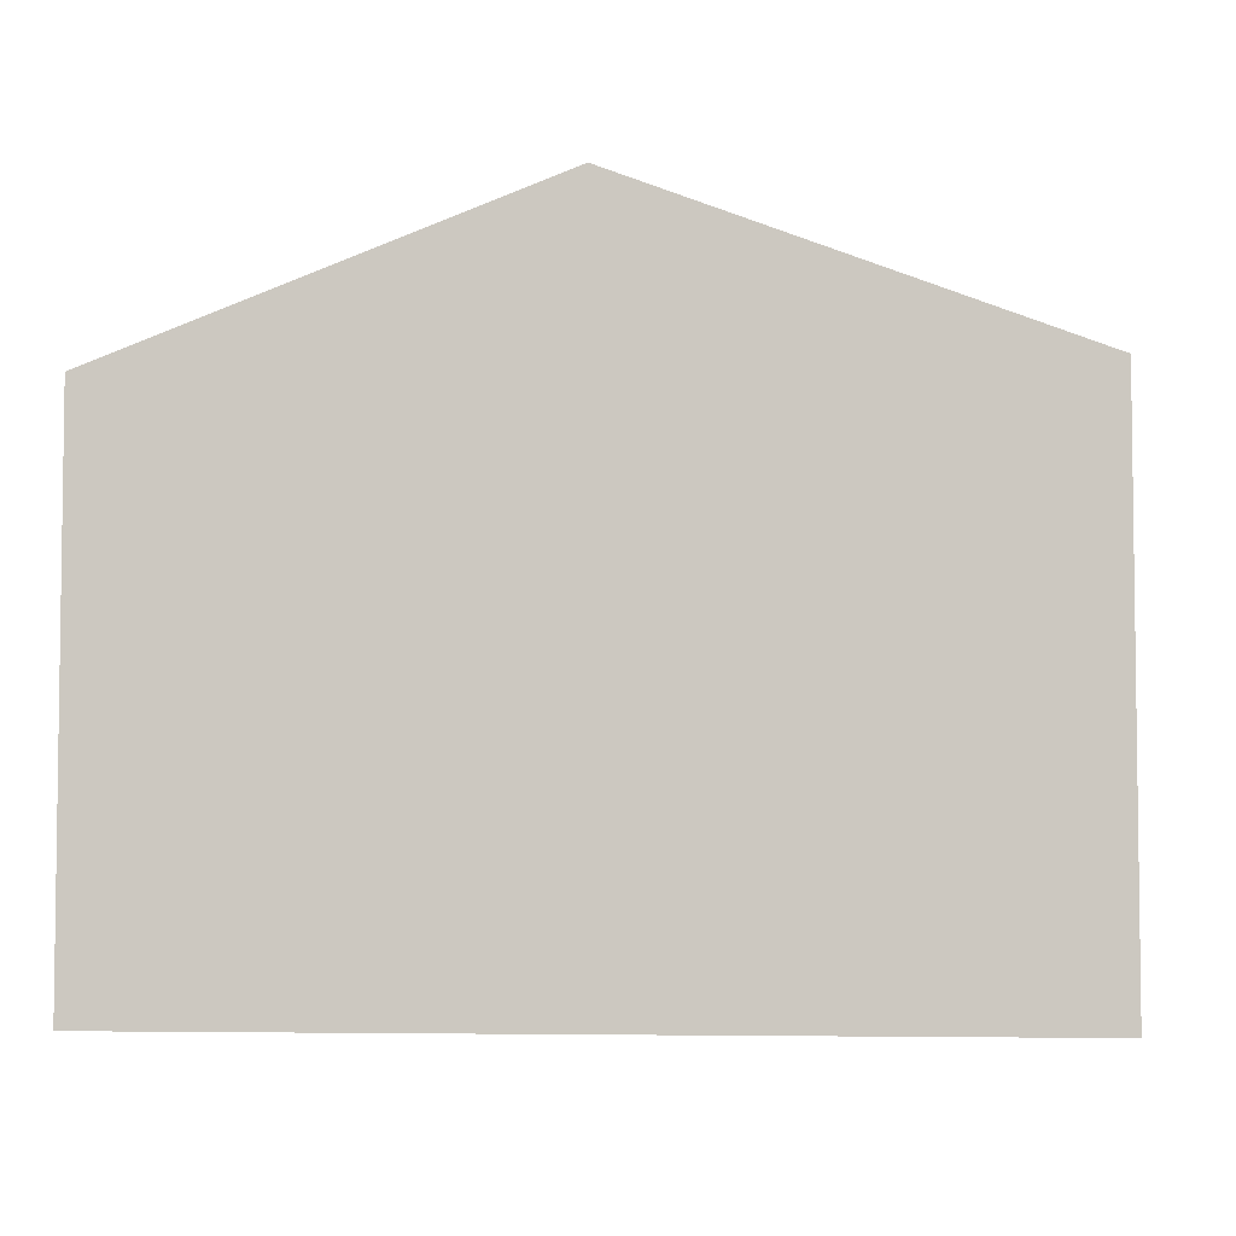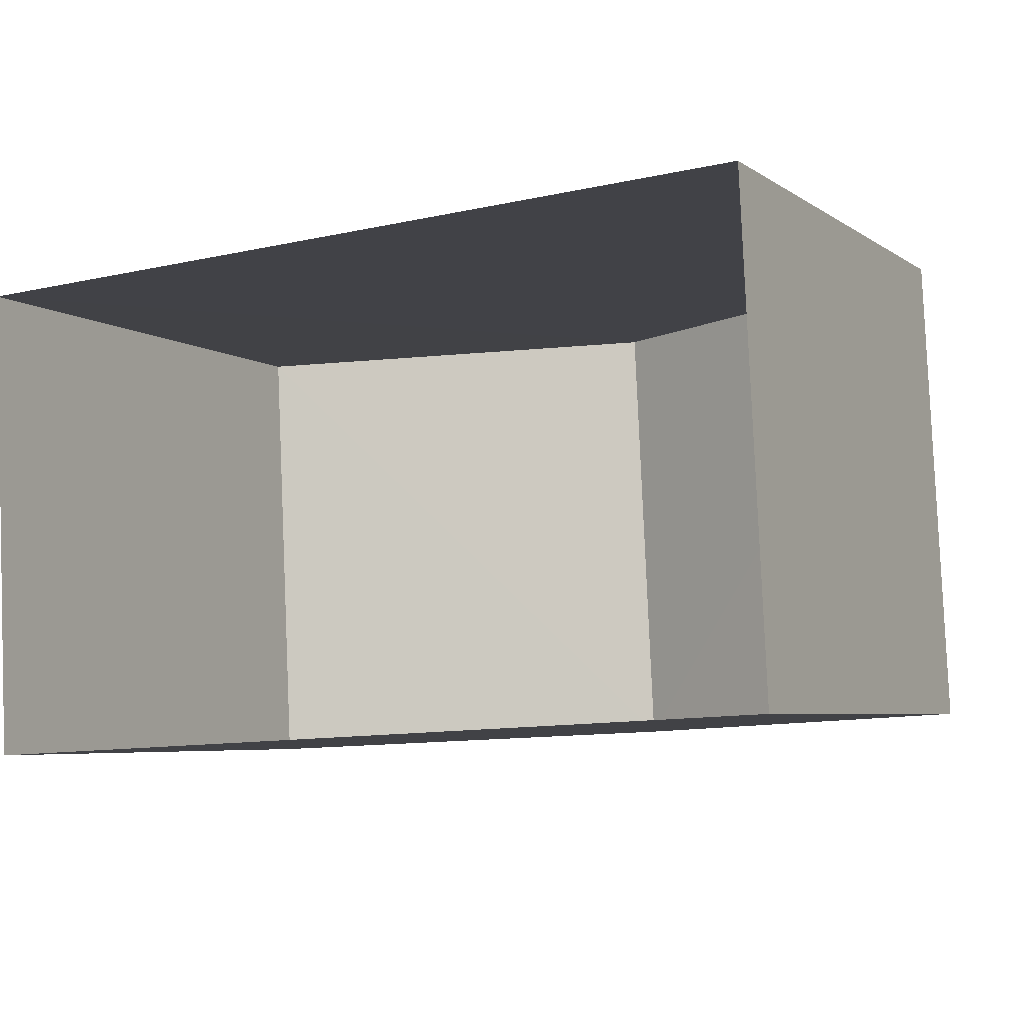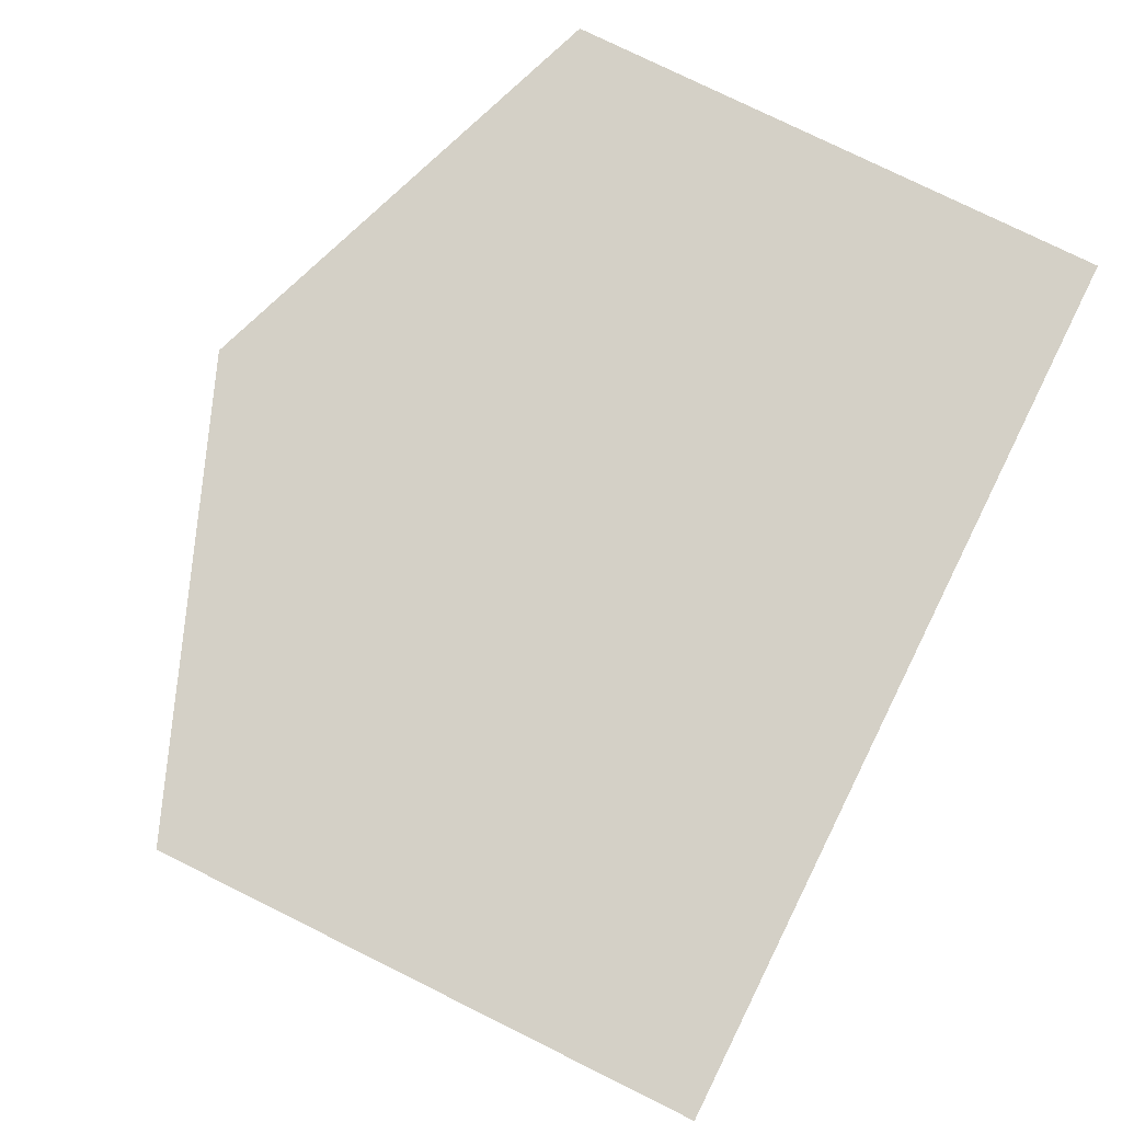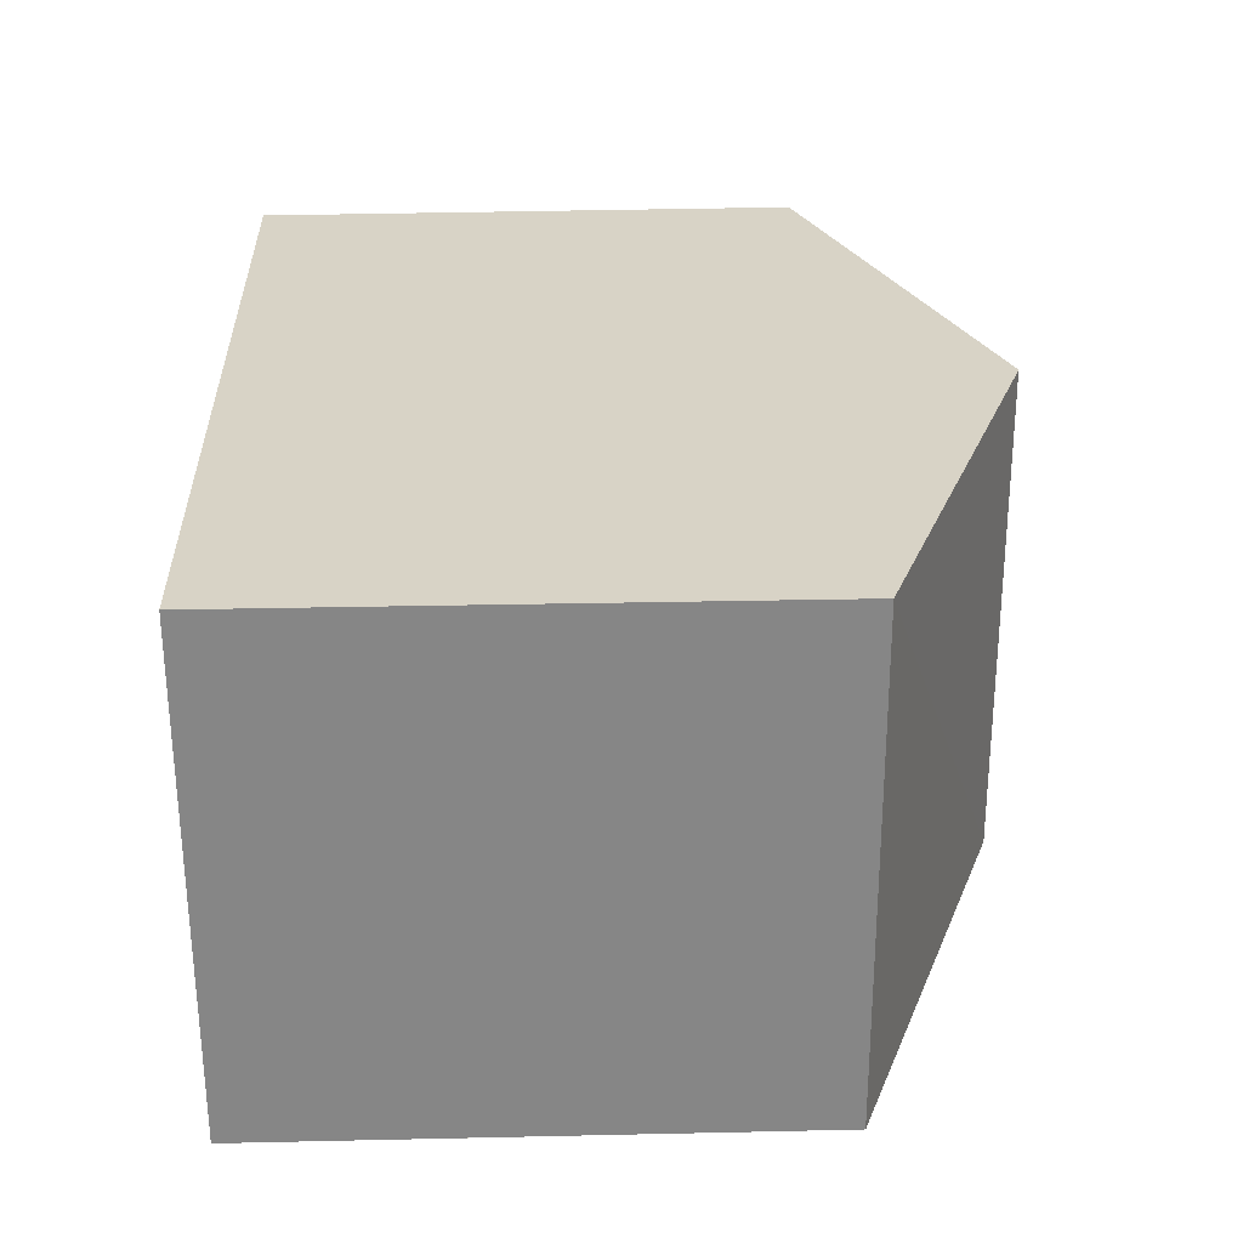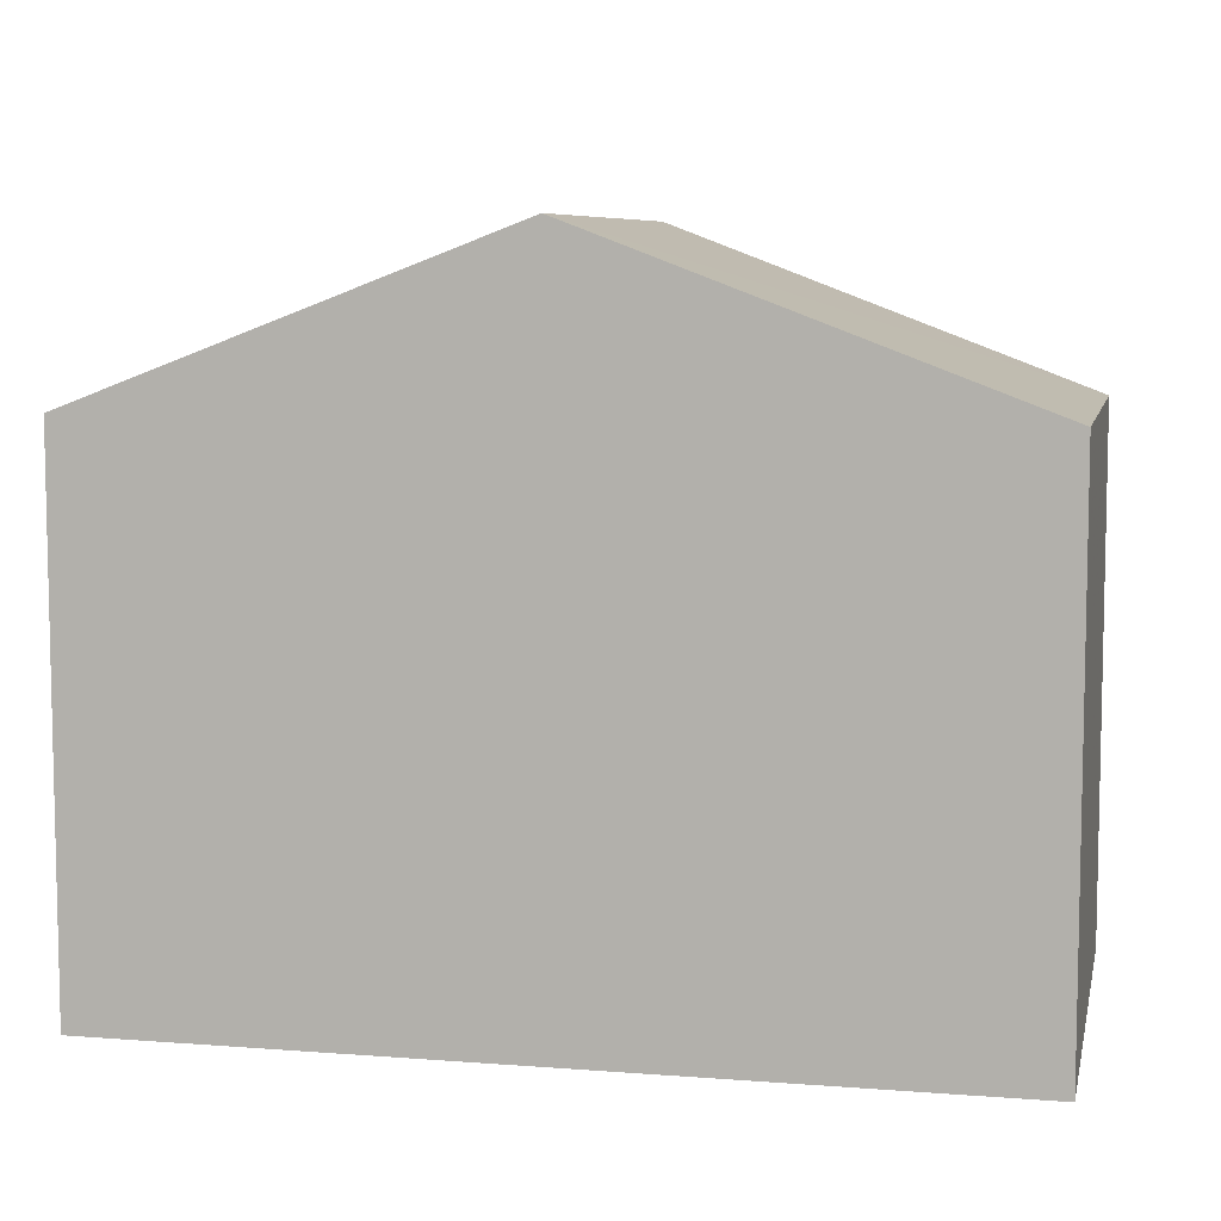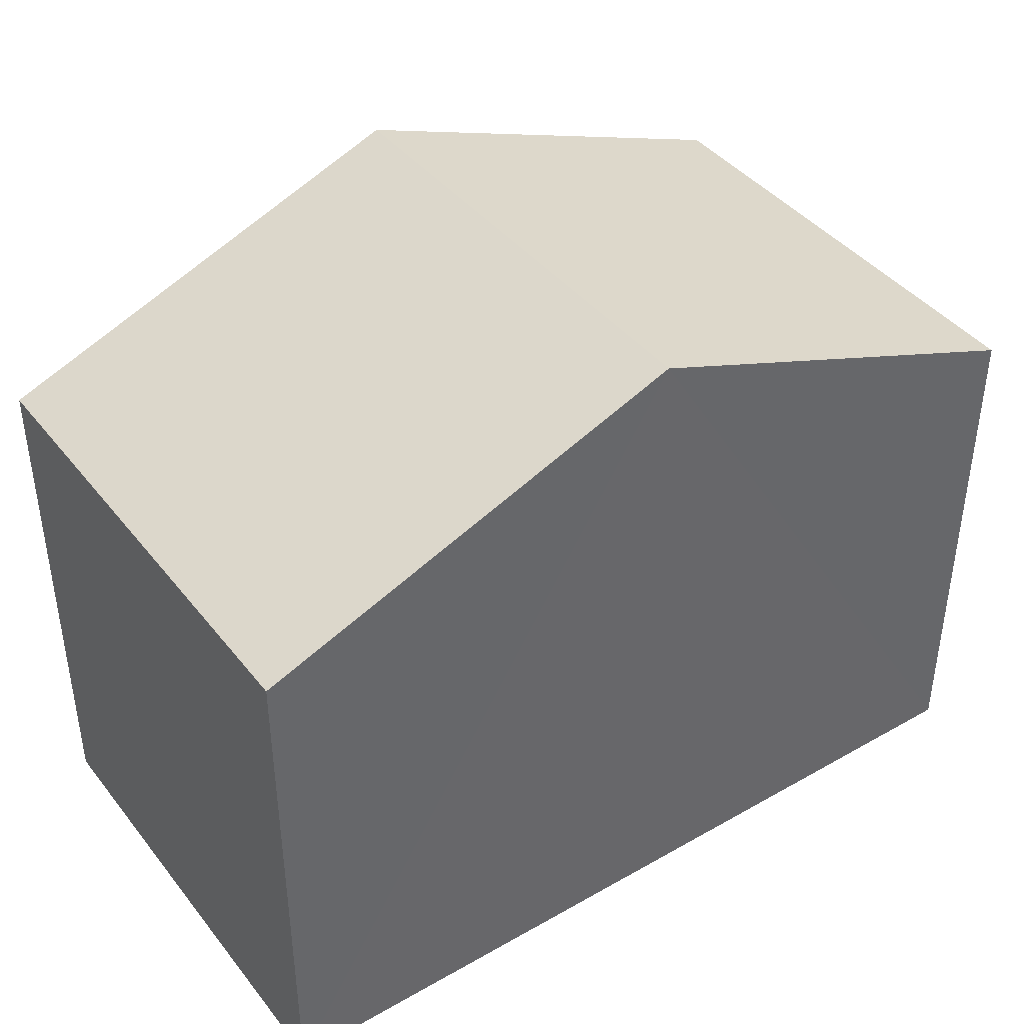
<metadata>
{"format":"obj","ext":"obj","renderer":"f3d","projection":"perspective","resolution":1024,"background":"white","views":[{"elev":-4.7,"azim":2.6,"up":"+Z"},{"elev":-5.4,"azim":-151.8,"up":"+Y"},{"elev":77.6,"azim":116.3,"up":"+Y"},{"elev":30.9,"azim":-91.9,"up":"+Y"},{"elev":7.5,"azim":9.5,"up":"+Z"},{"elev":41.3,"azim":142.5,"up":"+Z"}]}
</metadata>
<code>
v -3.73e+05 -1.057e+05 21.98
v -3.73e+05 -1.058e+05 21.99
v -3.73e+05 -1.058e+05 21.99
v -3.73e+05 -1.057e+05 21.99
v -3.73e+05 -1.058e+05 31.82
v -3.73e+05 -1.057e+05 29.51
v -3.73e+05 -1.057e+05 31.82
v -3.73e+05 -1.058e+05 29.52
v -3.73e+05 -1.057e+05 29.51
v -3.73e+05 -1.058e+05 29.52
f 1 2 3
f 4 1 3
f 5 6 7
f 5 8 6
f 9 10 5
f 7 9 5
f 8 2 1
f 6 8 1
f 10 3 5
f 3 2 5
f 2 8 5
f 6 1 7
f 1 4 7
f 4 9 7
f 10 4 3
f 10 9 4

</code>
